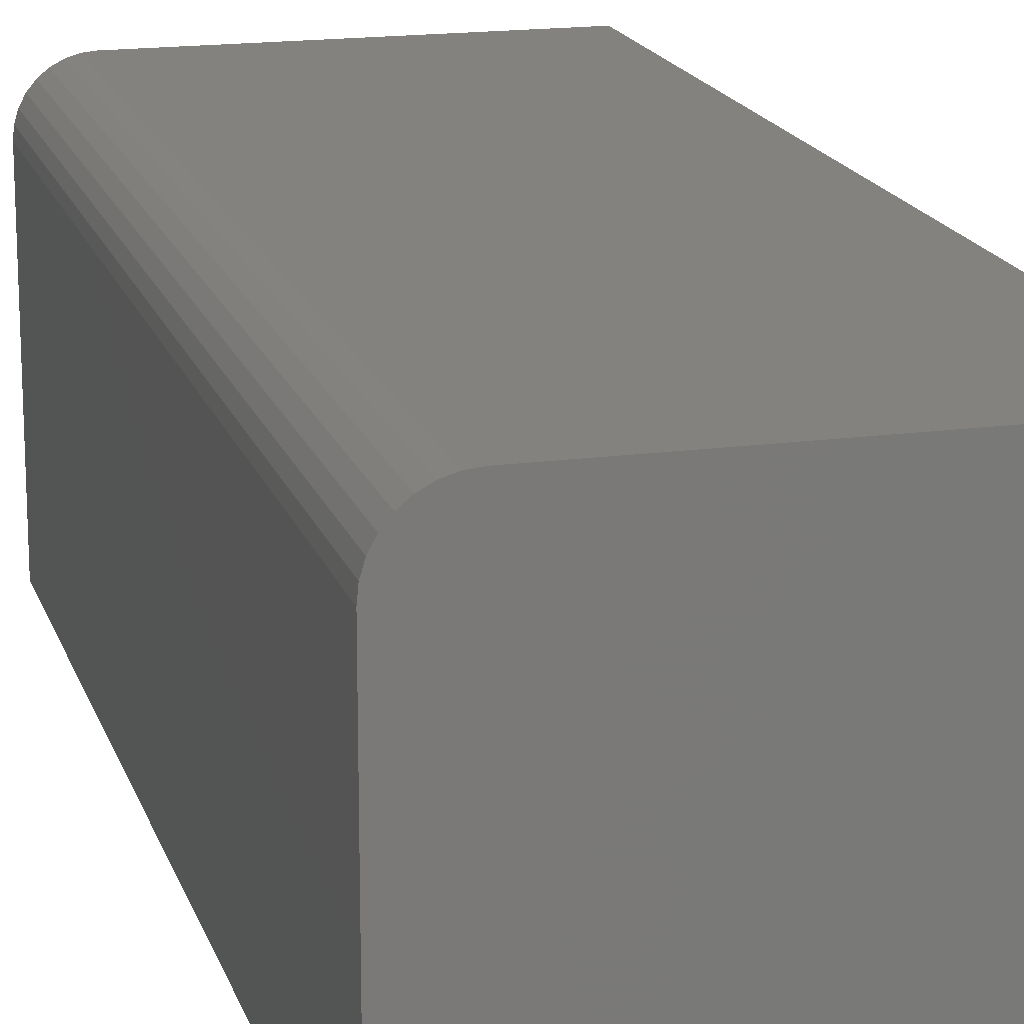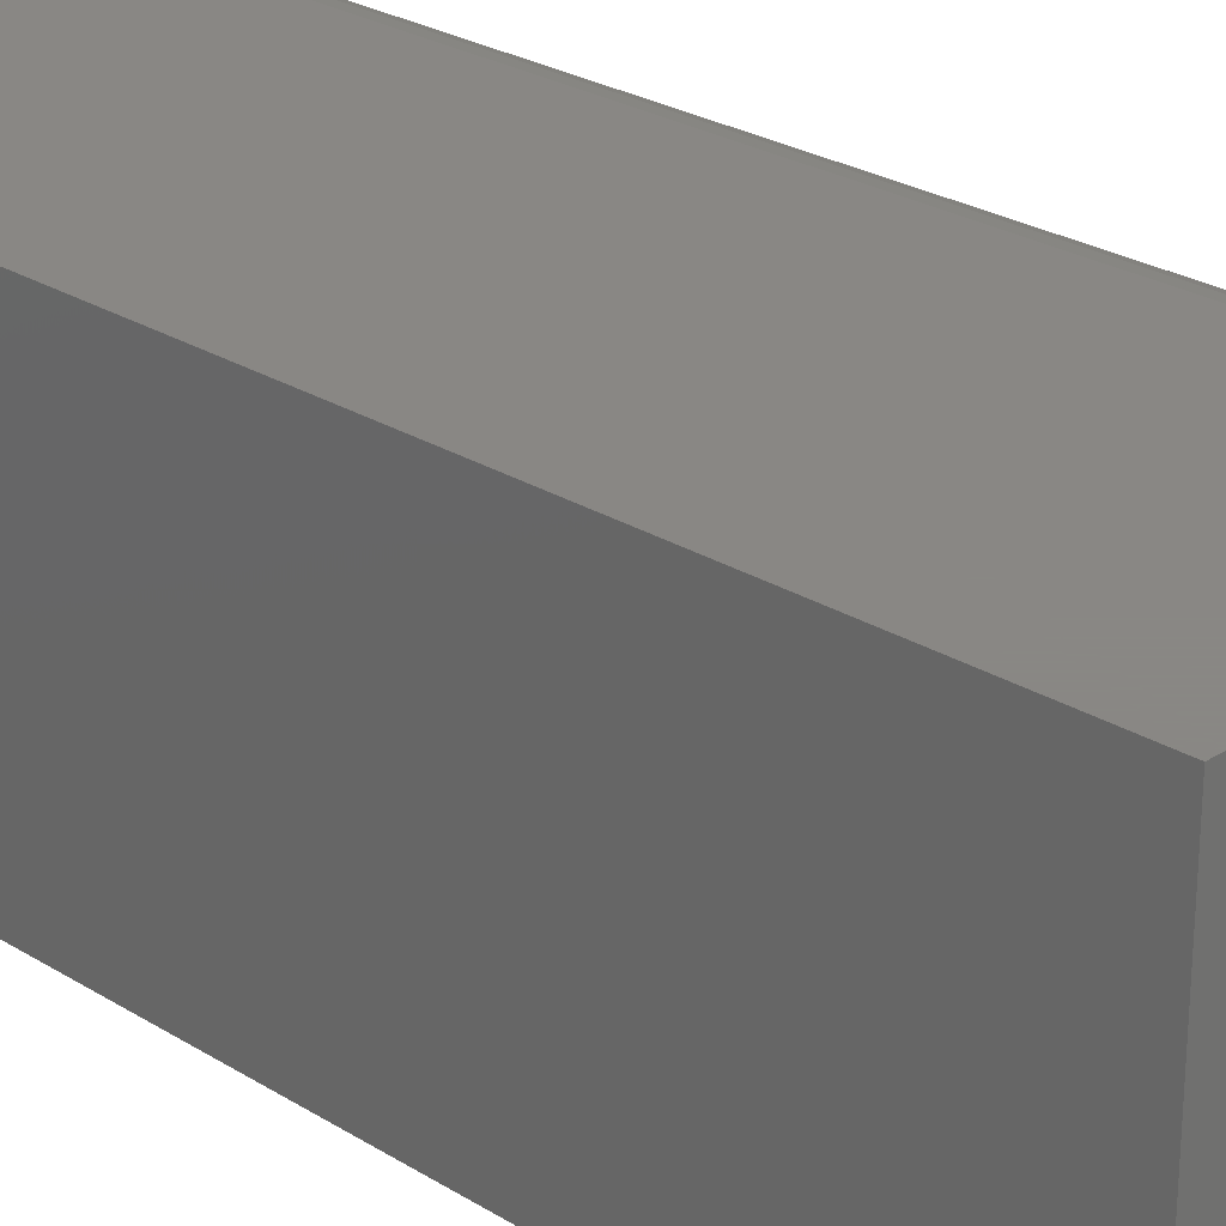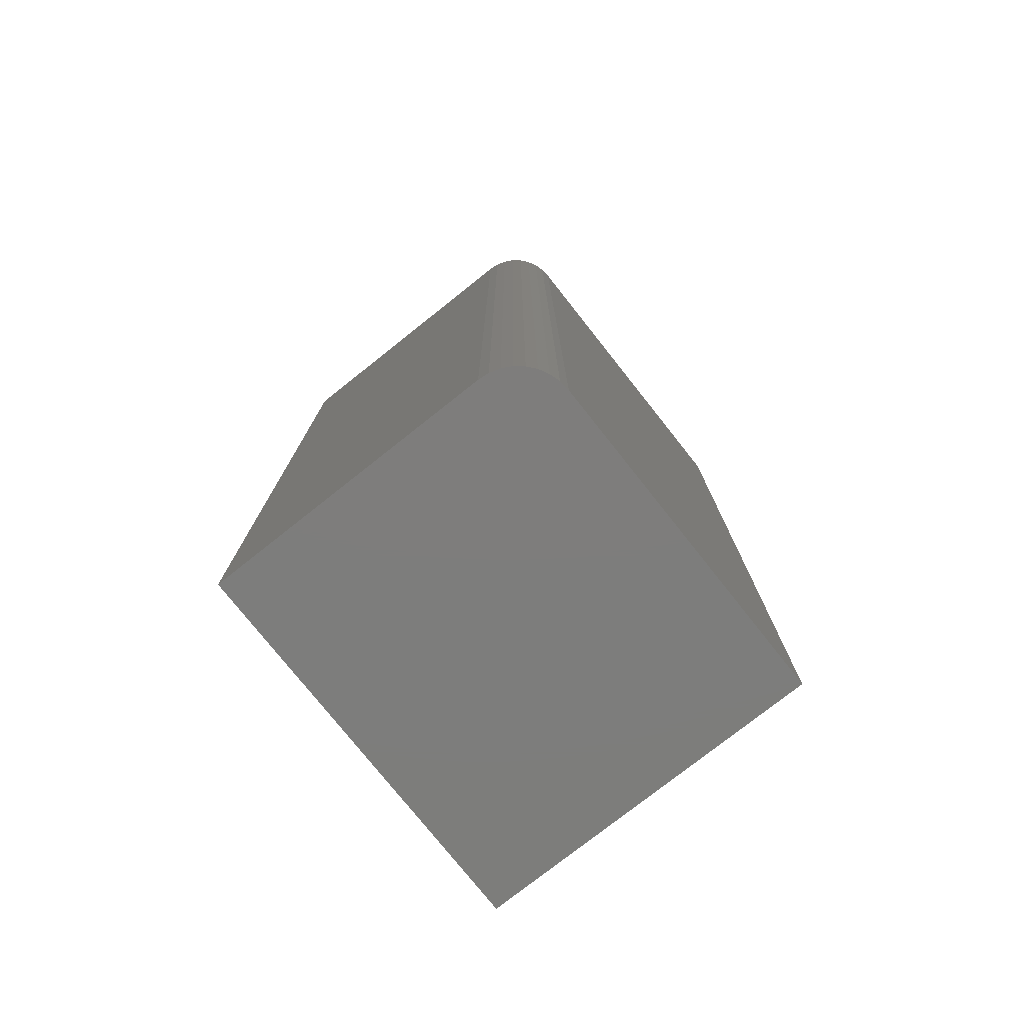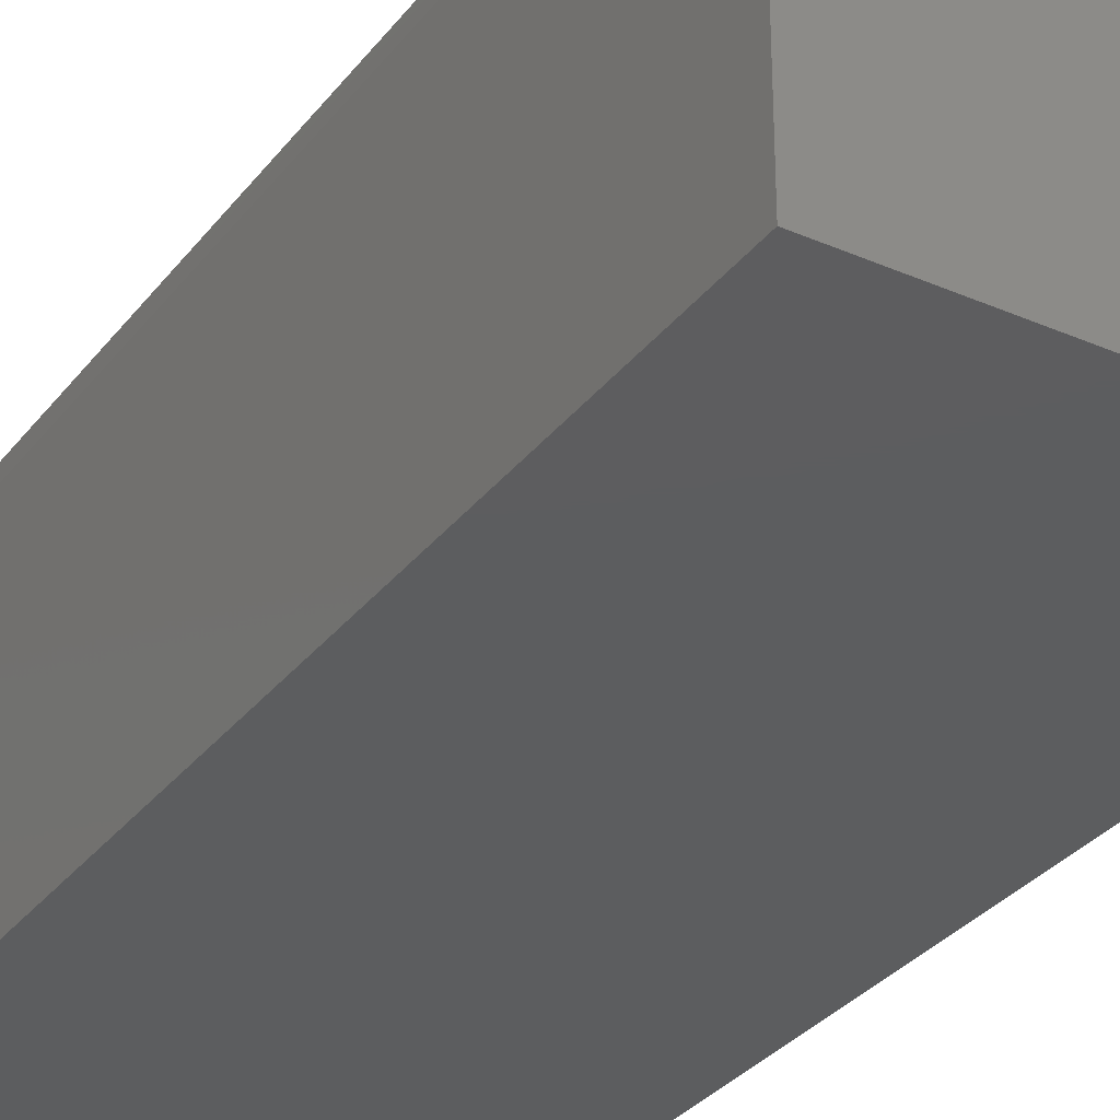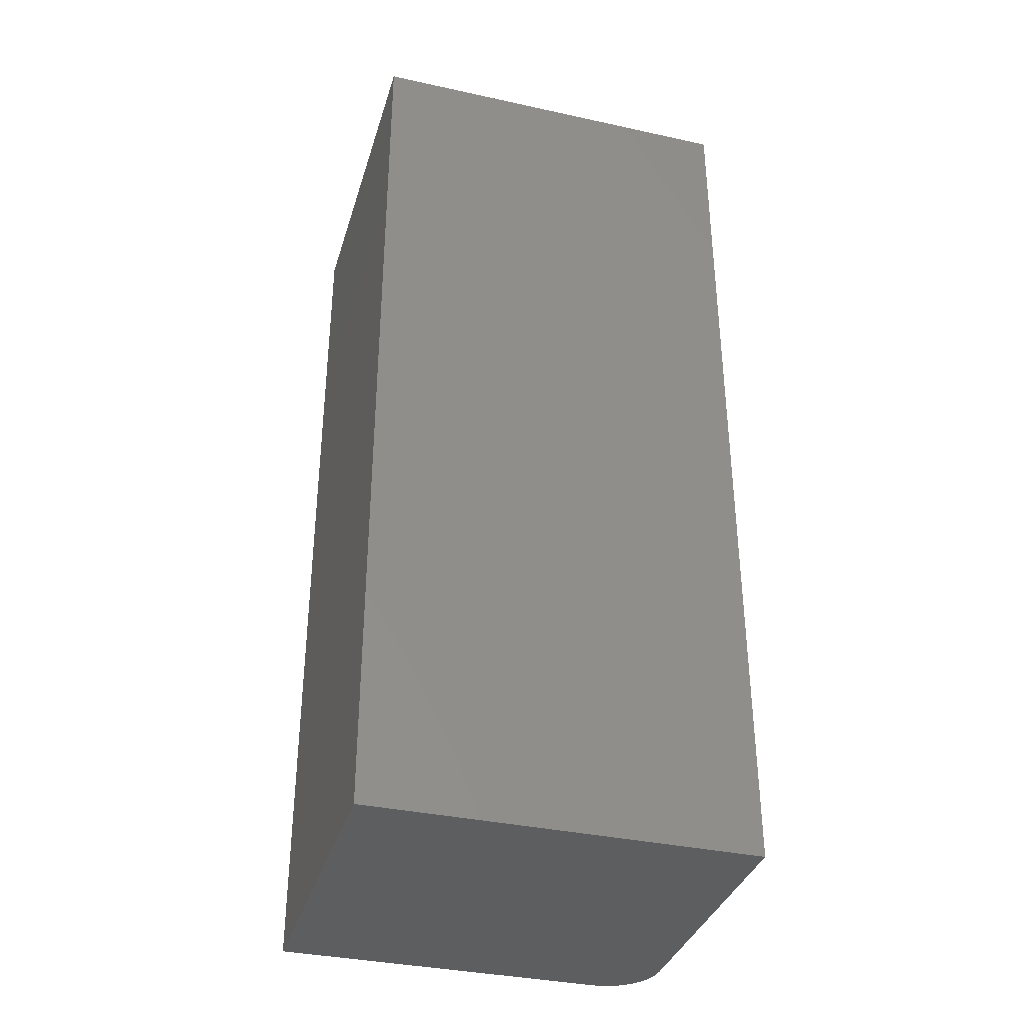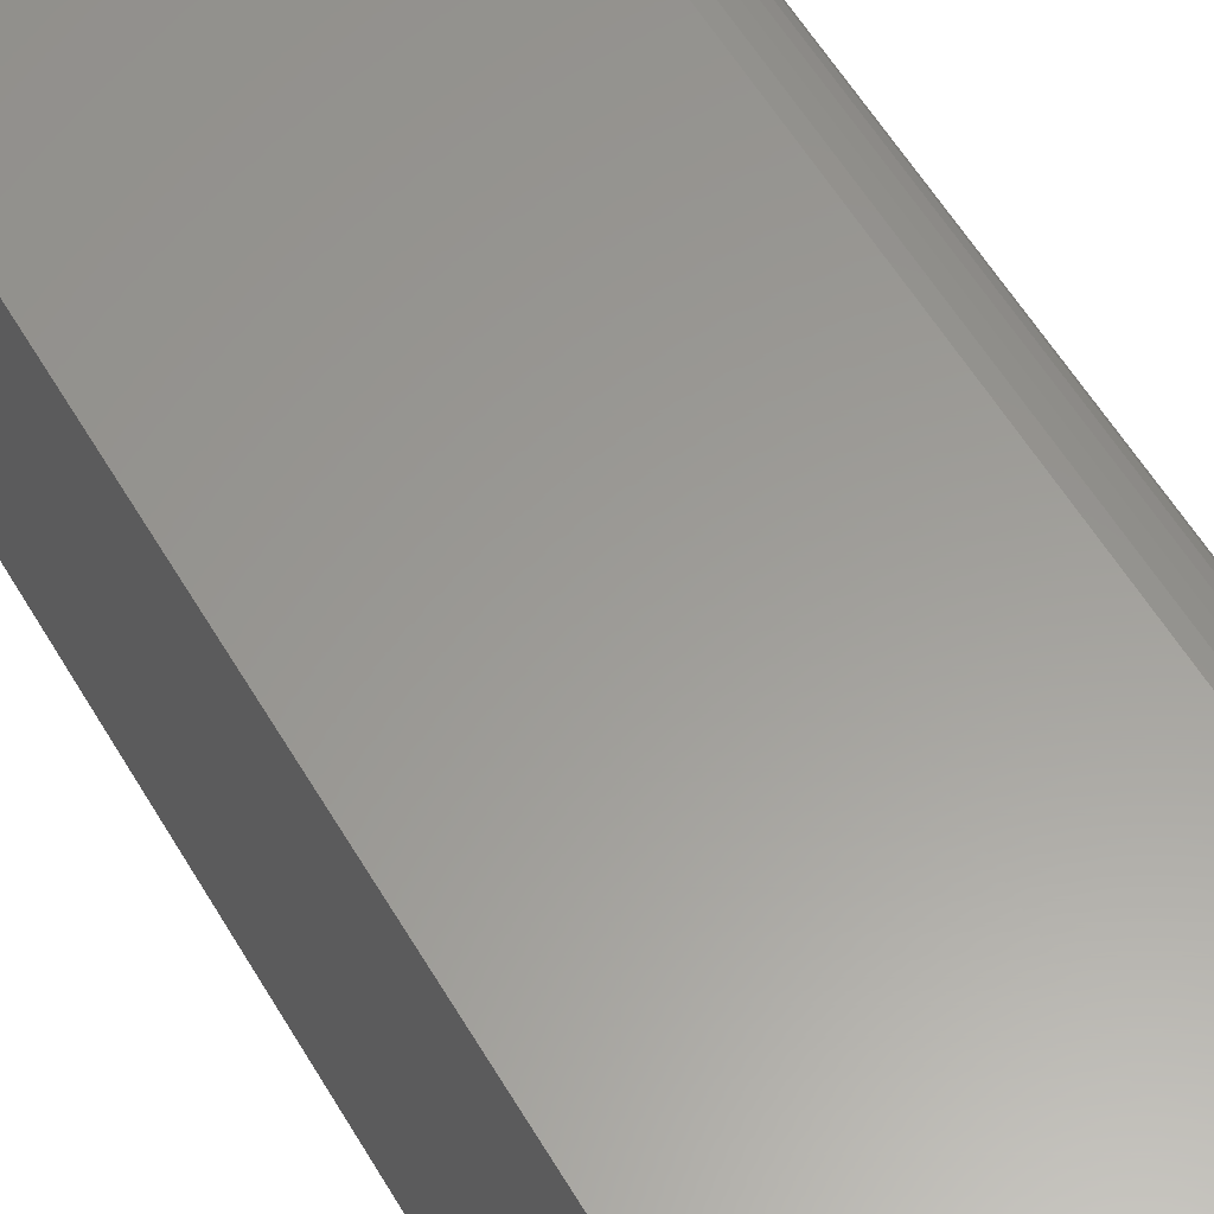
<metadata>
{"format":"stl","ext":"stl","renderer":"f3d","projection":"perspective","resolution":1024,"background":"white","views":[{"elev":17.2,"azim":164.7,"up":"+Y"},{"elev":25.9,"azim":-45.5,"up":"+Y"},{"elev":-76.9,"azim":128.4,"up":"+Z"},{"elev":-32.1,"azim":148.7,"up":"+Y"},{"elev":-35.7,"azim":-16.1,"up":"+Z"},{"elev":60.0,"azim":-30.9,"up":"+Y"}]}
</metadata>
<code>
# stl→obj: 24 verts, 44 faces
v -0.1953 0 -0.75
v -0.1953 1.05e-16 0.1953
v 0.1381 1.851e-17 -0.75
v 0.1381 1.235e-16 0.1953
v 0.1928 -0.05469 0.1953
v 0.1917 -0.04402 0.1953
v 0.1928 -0.3438 0.1953
v -0.1953 -0.3438 0.1953
v 0.1886 -0.03376 0.1953
v 0.1835 -0.0243 0.1953
v 0.1767 -0.01602 0.1953
v 0.1685 -0.009217 0.1953
v 0.159 -0.004163 0.1953
v 0.1487 -0.001051 0.1953
v 0.1928 -0.3438 -0.75
v 0.1928 -0.05469 -0.75
v 0.1886 -0.03376 -0.75
v 0.1917 -0.04402 -0.75
v -0.1953 -0.3438 -0.75
v 0.1487 -0.001051 -0.75
v 0.159 -0.004163 -0.75
v 0.1685 -0.009217 -0.75
v 0.1767 -0.01602 -0.75
v 0.1835 -0.0243 -0.75
f 1 2 3
f 3 2 4
f 5 6 7
f 4 2 8
f 4 8 7
f 4 7 6
f 4 6 9
f 4 9 10
f 4 10 11
f 4 11 12
f 4 12 13
f 4 13 14
f 15 16 7
f 7 16 5
f 16 17 18
f 15 19 1
f 15 1 3
f 15 3 20
f 15 20 21
f 15 21 22
f 15 22 23
f 15 23 24
f 15 24 17
f 15 17 16
f 3 4 20
f 20 4 14
f 20 14 21
f 21 14 13
f 21 13 22
f 22 13 12
f 22 12 23
f 23 12 11
f 23 11 24
f 24 11 10
f 24 10 17
f 17 10 9
f 17 9 18
f 18 9 6
f 18 6 16
f 16 6 5
f 19 15 8
f 8 15 7
f 8 2 19
f 19 2 1

</code>
